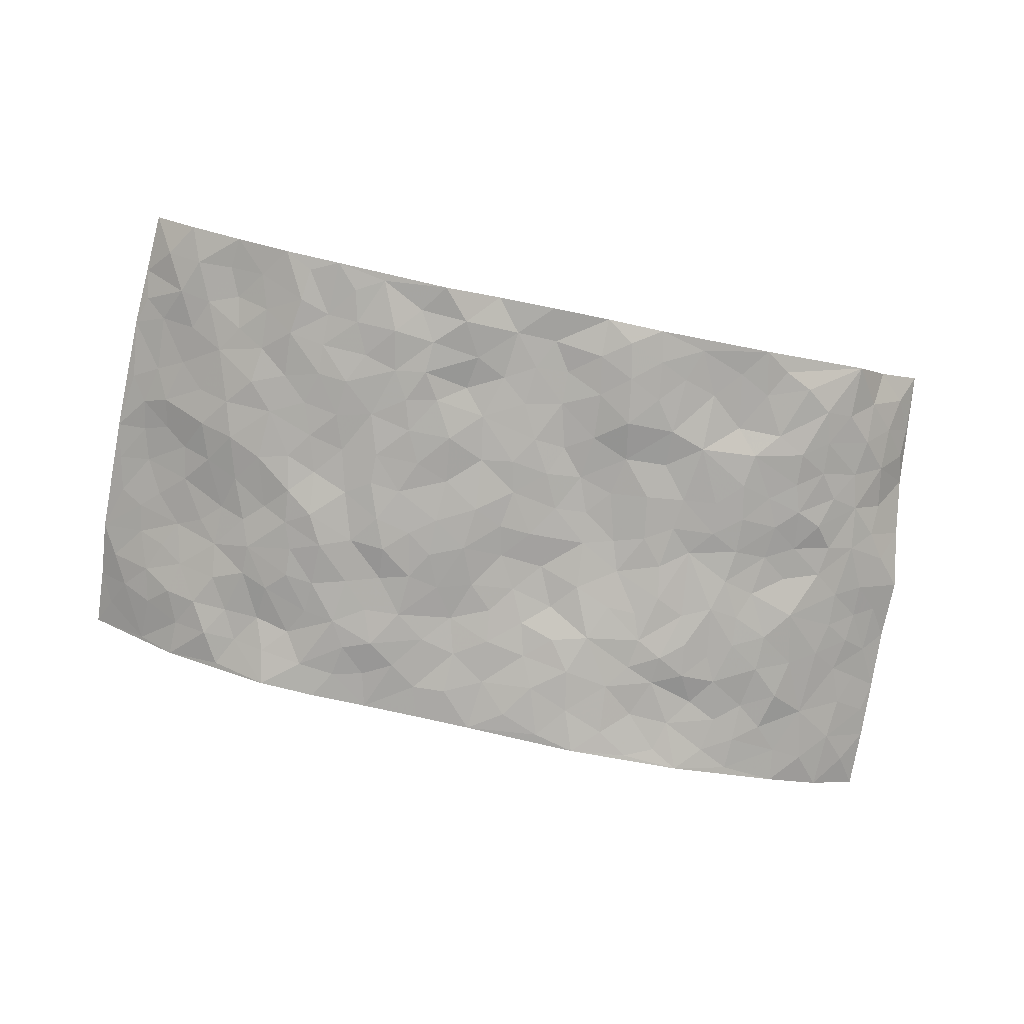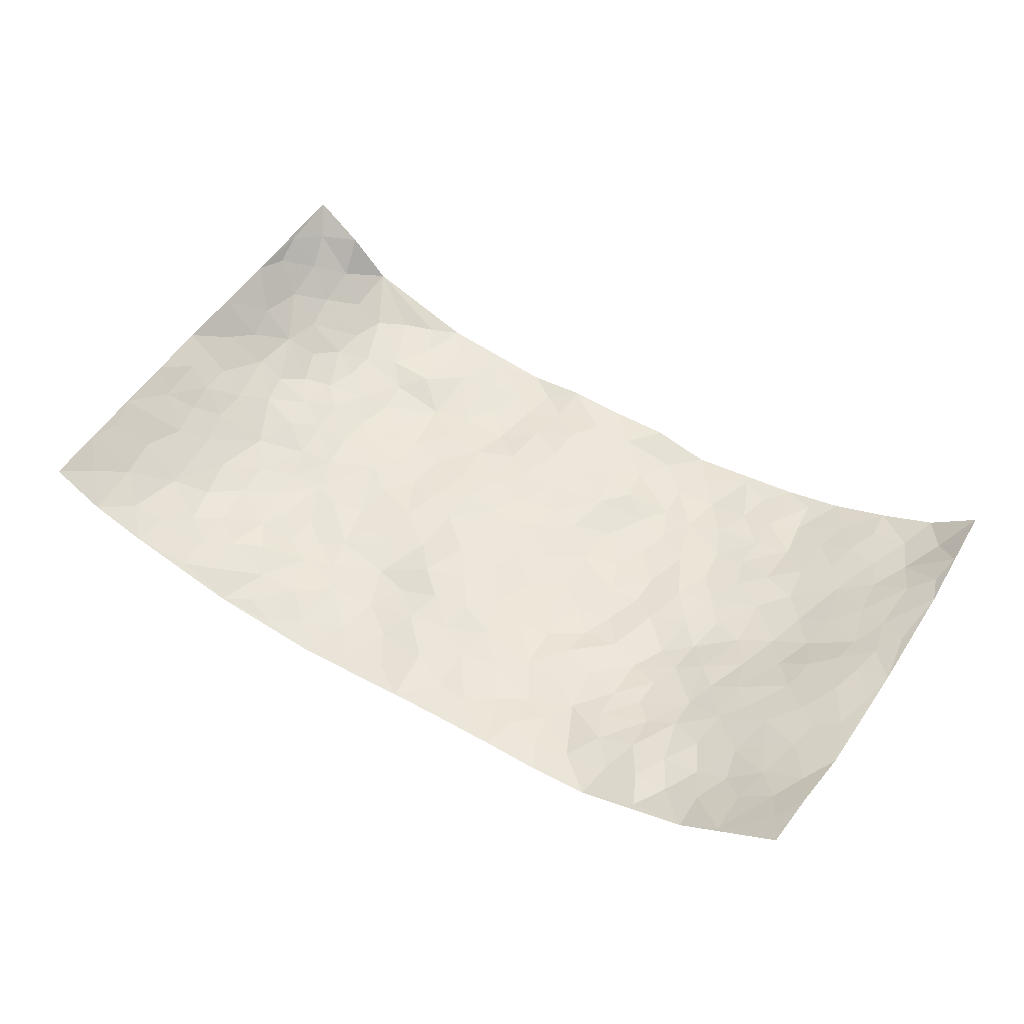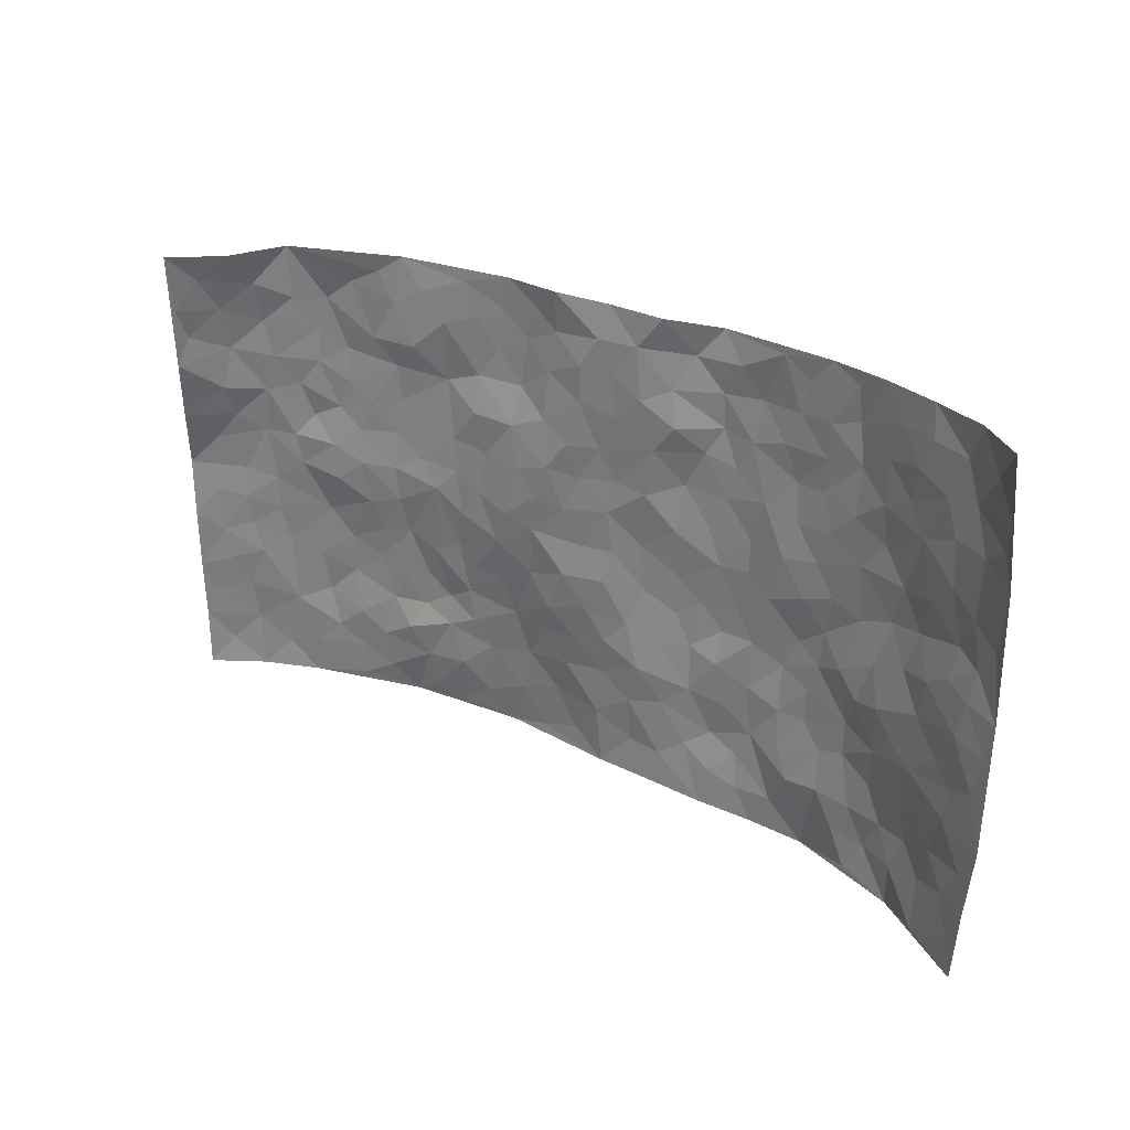
<metadata>
{"format":"obj","ext":"obj","renderer":"f3d","projection":"perspective","resolution":1024,"background":"white","views":[{"elev":-78.7,"azim":168.0,"up":"+Z"},{"elev":52.4,"azim":32.1,"up":"+Z"},{"elev":26.1,"azim":36.2,"up":"+Y"}]}
</metadata>
<code>
v -0.9534 0.005308 0.126
v -0.887 0.9911 0.2331
v 0.9249 0.003933 0.201
v 0.9366 0.9962 0.1536
v -0.7892 0.3966 0.0461
v -0.9442 0.5036 0.1486
v -0.8437 0.3617 0.07492
v -0.003101 0.001707 -0.0453
v -0.948 0.2531 0.139
v -0.8983 0.3414 0.1115
v -0.7352 0.006219 0.01397
v -0.9515 0.1285 0.1298
v -0.7109 0.297 0.006575
v -0.8507 0.004799 0.05892
v -0.8297 0.292 0.06485
v -0.4965 0.006675 -0.05135
v -0.9325 0.191 0.1218
v -0.2952 0.1696 -0.0565
v -0.7726 0.3261 0.03371
v -0.8543 0.1241 0.06357
v -0.908 0.06735 0.09379
v -0.7944 0.06804 0.03333
v -0.6745 0.1313 -0.0007156
v -0.7248 0.07931 0.0132
v -0.8615 0.2108 0.07581
v -0.8891 0.2735 0.1021
v -0.767 0.1808 0.02738
v -0.6947 0.2135 -0.002389
v -0.847 0.4925 0.083
v -0.9431 0.3781 0.1476
v -0.7183 1.001 0.05421
v -0.5398 0.2259 -0.03258
v 0.2584 0.1553 -0.05075
v -0.9062 0.744 0.2003
v -0.3689 0.396 -0.04595
v -0.7658 0.7564 0.06205
v -0.7783 0.8345 0.07651
v -0.5818 0.4453 -0.01487
v -0.5993 0.6085 -0.01162
v -0.4862 1 -0.03122
v -0.8984 0.6844 0.1726
v -0.658 0.5658 0.008789
v -0.39 0.7557 -0.04913
v -0.512 0.283 -0.03583
v -0.4633 0.228 -0.047
v -0.4978 0.1663 -0.03012
v -0.4491 0.6392 -0.03984
v -0.3666 0.5627 -0.04039
v 0.1667 0.4717 -0.05844
v -0.336 0.2236 -0.05023
v -0.2095 0.6119 -0.03528
v -0.3751 0.632 -0.04239
v -0.3058 0.06082 -0.06138
v -0.6258 0.7139 -0.006764
v -0.3977 0.1974 -0.04694
v -0.8463 0.621 0.1003
v -0.03834 0.3472 -0.03554
v 0.05724 0.3384 -0.0424
v 0.2995 0.4484 -0.05935
v -0.09399 0.5517 -0.03707
v -0.1643 0.557 -0.03237
v 0.09402 0.628 -0.04674
v -0.6348 0.3503 -0.01499
v -0.7412 0.5783 0.03497
v -0.8874 0.8063 0.1838
v -0.5628 0.1336 -0.02381
v -0.3724 0.016 -0.06002
v -0.7865 0.4702 0.04887
v -0.6189 0.1766 -0.01096
v -0.6171 0.02283 -0.01677
v -0.2488 0.004743 -0.07118
v -0.6187 0.09273 -0.01539
v -0.5503 0.05772 -0.02994
v -0.4362 0.04141 -0.05017
v -0.4547 0.1081 -0.04268
v -0.8521 0.6861 0.1264
v -0.8922 0.8681 0.21
v -0.7312 0.5133 0.02836
v 0.005443 0.9969 -0.04978
v -0.7864 0.6792 0.06574
v -0.5644 0.3186 -0.02881
v -0.5137 0.464 -0.02881
v 0.008049 0.5698 -0.04314
v -0.04916 0.4823 -0.04065
v 0.003381 0.419 -0.03635
v -0.126 0.1298 -0.05859
v -0.5687 0.6729 -0.0187
v -0.8867 0.5658 0.1178
v -0.7245 0.6951 0.0306
v -0.452 0.3 -0.04815
v -0.6336 0.2712 -0.01644
v -0.5021 0.6912 -0.03678
v -0.1728 0.4861 -0.03516
v -0.263 0.4376 -0.03643
v -0.6458 0.6523 -0.003068
v -0.01354 0.1166 -0.04353
v -0.4153 0.5134 -0.03328
v -0.346 0.2908 -0.05051
v -0.2404 0.505 -0.0328
v -0.1813 0.3829 -0.04185
v -0.9232 0.6231 0.177
v -0.7021 0.6266 0.01411
v -0.8002 0.5843 0.0621
v -0.3649 0.1135 -0.04804
v -0.5221 0.5361 -0.02643
v -0.6843 0.4104 -0.001459
v -0.1314 0.3242 -0.03482
v -0.1505 0.2513 -0.05317
v -0.5188 0.6144 -0.03194
v 0.1114 0.7263 -0.04596
v -0.005242 0.2141 -0.04418
v -0.07381 0.2733 -0.04143
v 0.004184 0.2872 -0.03893
v -0.4315 0.3667 -0.04169
v -0.1983 0.1861 -0.06257
v -0.651 0.4907 0.008191
v -0.5582 0.3846 -0.02634
v -0.494 0.3948 -0.03754
v -0.3072 0.5265 -0.04069
v -0.2606 0.3519 -0.04559
v -0.3555 0.4698 -0.04028
v -0.2284 0.2727 -0.05436
v -0.09125 0.4112 -0.03101
v -0.593 0.5342 -0.007648
v -0.09406 0.1993 -0.04844
v -0.2157 0.09546 -0.0644
v -0.402 0.2608 -0.05418
v -0.9001 0.4416 0.1188
v -0.8494 0.4247 0.08432
v 0.09224 0.4213 -0.05321
v 0.2073 0.2359 -0.04812
v 0.0835 0.5151 -0.05354
v 0.02031 0.4866 -0.04382
v 0.1663 0.3906 -0.0573
v 0.7735 0.495 0.07375
v 0.2212 0.431 -0.05936
v 0.2664 0.3116 -0.04679
v 0.1619 0.5651 -0.05482
v 0.1287 0.995 -0.04569
v -0.292 0.6219 -0.04389
v 0.4274 0.8761 -0.05165
v 0.4933 0.9952 -0.04243
v -0.2115 0.78 -0.05856
v -0.0557 0.8633 -0.03861
v -0.3239 0.3509 -0.04559
v -0.4599 0.5687 -0.03587
v -0.0765 0.05366 -0.05564
v -0.161 0.02394 -0.06363
v 0.12 0.001417 -0.03885
v 0.01679 0.8586 -0.04269
v -0.01467 0.6986 -0.0438
v 0.4209 0.1943 -0.02927
v 0.342 0.2873 -0.04476
v 0.5922 0.5226 -0.0124
v 0.5259 0.5434 -0.02592
v 0.4526 0.1334 -0.01566
v 0.5215 0.2249 -0.01451
v 0.416 0.3581 -0.04778
v 0.02465 0.6392 -0.0467
v -0.05778 0.6269 -0.04165
v -0.1446 0.7297 -0.04167
v -0.08426 0.6927 -0.03475
v -0.05762 0.7904 -0.03877
v -0.1349 0.6336 -0.03226
v 0.02378 0.7732 -0.04279
v 0.2485 0.9938 -0.07361
v -0.01496 0.9255 -0.04081
v -0.2667 0.846 -0.05783
v -0.1961 0.8795 -0.06017
v -0.3141 0.7813 -0.05269
v -0.2413 0.998 -0.05867
v -0.2263 0.697 -0.04222
v -0.317 0.7022 -0.04014
v -0.1374 0.8293 -0.0487
v -0.1186 0.9975 -0.04532
v 0.2194 0.7426 -0.06353
v 0.1747 0.6645 -0.06396
v 0.3291 0.5924 -0.05808
v 0.2628 0.5203 -0.05786
v 0.2673 0.6627 -0.06352
v 0.4273 0.7404 -0.05258
v 0.3576 0.6797 -0.05429
v 0.2877 0.7293 -0.06475
v 0.07267 0.9266 -0.04494
v 0.08222 0.8212 -0.04251
v 0.1481 0.8549 -0.05492
v 0.2527 0.8688 -0.06884
v 0.3236 0.7891 -0.06219
v 0.2335 0.5926 -0.06116
v -0.8354 0.8667 0.1394
v -0.678 0.8208 0.01277
v -0.8347 0.776 0.117
v -0.7919 0.9915 0.1536
v -0.8542 0.9356 0.1814
v -0.7767 0.9217 0.09903
v -0.7199 0.889 0.04396
v -0.6023 0.9339 -0.006795
v -0.6588 0.8908 0.007047
v -0.6832 0.7497 0.0135
v -0.5594 0.8176 -0.01838
v -0.6217 0.785 -0.01038
v -0.5089 0.9029 -0.02391
v -0.3885 0.8796 -0.03708
v -0.5414 0.9629 -0.01703
v -0.4626 0.8172 -0.02503
v -0.4399 0.9379 -0.03139
v -0.3423 0.9734 -0.04674
v -0.5123 0.7637 -0.0334
v -0.3174 0.9016 -0.04955
v -0.2555 0.9301 -0.05976
v 0.1598 0.7817 -0.04623
v 0.2564 0.7999 -0.06939
v 0.1907 0.9294 -0.06811
v 0.3953 0.8082 -0.05411
v 0.3405 0.8763 -0.06752
v 0.385 0.9786 -0.05622
v 0.2916 0.9332 -0.06332
v 0.4452 0.9444 -0.05016
v 0.3818 0.4907 -0.045
v 0.3279 0.5263 -0.05682
v 0.4854 0.601 -0.03368
v 0.4344 0.6612 -0.04586
v 0.4073 0.5853 -0.04206
v 0.3527 0.1879 -0.04393
v 0.4822 0.3316 -0.03103
v 0.4602 0.5195 -0.03363
v 0.3481 0.3848 -0.04862
v -0.1209 0.9141 -0.05173
v -0.1797 0.9575 -0.05918
v 0.3191 0.1309 -0.04396
v 0.6054 0.01417 0.0184
v 0.2011 0.3309 -0.05407
v 0.2727 0.3818 -0.05978
v 0.5807 0.2455 0.0009689
v 0.7283 0.9953 0.0274
v 0.9418 0.2501 0.1674
v 0.4943 0.8085 -0.03861
v 0.7101 0.484 0.03681
v 0.4908 0.7432 -0.03929
v 0.946 0.5005 0.1522
v 0.6598 0.2918 0.03243
v 0.5106 0.4648 -0.0321
v 0.7581 0.3101 0.07983
v 0.5588 0.413 -0.009048
v 0.4893 0.0009583 -0.02286
v 0.08846 0.2505 -0.03726
v 0.503 0.07607 -0.01228
v 0.1339 0.3168 -0.04806
v 0.417 0.2639 -0.03693
v 0.8465 0.2651 0.1205
v 0.6378 0.4583 0.01028
v 0.5726 0.08137 0.01174
v 0.451 0.4229 -0.0456
v 0.6028 0.3692 0.006616
v 0.286 0.2303 -0.04604
v 0.4789 0.2686 -0.02862
v 0.2623 0.07694 -0.03633
v 0.3663 -0.0002222 -0.03223
v 0.2429 2.079e-05 -0.03227
v 0.1989 0.1128 -0.04483
v 0.06546 0.1683 -0.04154
v 0.143 0.1879 -0.04446
v 0.6071 0.1464 0.01712
v 0.7597 0.4214 0.0713
v 0.7348 0.2203 0.06131
v 0.6458 0.07993 0.02175
v 0.6589 0.3824 0.03221
v 0.7042 0.3376 0.052
v 0.8585 0.3261 0.1226
v 0.7391 0.5639 0.03804
v 0.6853 0.1447 0.03469
v 0.7516 0.1496 0.06326
v 0.8162 0.3673 0.1034
v 0.9101 0.3495 0.1463
v 0.858 0.4385 0.1223
v 0.5805 0.3104 -0.004689
v 0.7989 0.1062 0.09731
v 0.3306 0.06116 -0.03525
v 0.4097 0.06697 -0.0293
v 0.06814 0.07682 -0.04634
v 0.1402 0.07117 -0.04203
v 0.9457 0.7478 0.1462
v 0.7195 0.07941 0.05727
v 0.6495 0.2142 0.02357
v 0.9285 0.4248 0.1496
v 0.879 0.5085 0.1249
v 0.7877 0.25 0.09064
v 0.5287 0.1473 0.001357
v 0.7209 0.001816 0.06151
v 0.5035 0.3911 -0.0295
v 0.8957 0.06457 0.1704
v 0.9313 0.127 0.1849
v 0.8171 0.1806 0.1042
v 0.8659 0.1246 0.1378
v 0.8007 0.01023 0.1151
v 0.9028 0.1879 0.1517
v 0.6657 0.5515 0.006196
v 0.6899 0.6291 0.01435
v 0.5861 0.6322 -0.01455
v 0.8114 0.6884 0.07423
v 0.6306 0.768 -0.00235
v 0.9281 0.6238 0.137
v 0.7578 0.6387 0.04945
v 0.8375 0.5923 0.08845
v 0.7285 0.7405 0.03018
v 0.8246 0.5287 0.0955
v 0.8907 0.5725 0.1201
v 0.8702 0.6572 0.105
v 0.6404 0.6887 -0.003869
v 0.5664 0.7203 -0.01933
v 0.5113 0.6714 -0.03011
v 0.8425 0.849 0.07216
v 0.7065 0.8678 0.02736
v 0.8015 0.7735 0.06151
v 0.877 0.7752 0.1031
v 0.7731 0.8409 0.04683
v 0.9391 0.872 0.1479
v 0.6909 0.799 0.01738
v 0.9252 0.8092 0.132
v 0.7348 0.9285 0.03512
v 0.8412 0.9965 0.07625
v 0.6132 0.9946 -0.01464
v 0.812 0.9231 0.05725
v 0.8879 0.9258 0.1003
v 0.6595 0.9307 0.005059
v 0.5604 0.8978 -0.03126
v 0.4949 0.8778 -0.03787
v 0.5535 0.9662 -0.0297
v 0.5723 0.8181 -0.02517
v 0.6357 0.857 -0.002022
f 29 6 128
f 12 21 20
f 26 10 9
f 55 45 46
f 27 19 15
f 26 9 17
f 101 6 88
f 12 1 21
f 7 15 19
f 125 86 96
f 84 123 85
f 129 29 128
f 25 27 15
f 12 20 17
f 73 75 66
f 22 14 11
f 26 17 25
f 9 12 17
f 25 15 26
f 5 129 7
f 52 146 48
f 55 18 50
f 7 19 5
f 20 27 25
f 124 82 105
f 41 76 34
f 20 14 22
f 14 20 21
f 14 21 1
f 24 22 11
f 24 27 22
f 72 66 69
f 69 32 91
f 70 24 11
f 24 23 27
f 17 20 25
f 27 20 22
f 10 15 7
f 10 26 15
f 23 28 27
f 27 13 19
f 28 23 69
f 13 27 28
f 119 121 94
f 10 7 129
f 6 30 128
f 9 10 30
f 36 192 80
f 80 102 89
f 118 81 44
f 64 103 78
f 115 126 86
f 45 32 46
f 91 63 13
f 129 68 29
f 95 87 54
f 95 54 199
f 202 40 204
f 82 97 105
f 29 88 6
f 18 55 104
f 148 126 71
f 38 82 124
f 50 18 122
f 117 82 38
f 5 19 106
f 82 117 118
f 80 64 102
f 127 45 55
f 194 77 190
f 98 35 114
f 39 124 105
f 127 50 98
f 106 19 13
f 66 75 46
f 39 95 42
f 63 117 38
f 95 89 102
f 101 56 76
f 51 140 99
f 18 53 126
f 62 83 132
f 45 127 90
f 112 113 57
f 103 29 68
f 130 85 58
f 109 39 105
f 35 94 121
f 113 246 58
f 151 165 163
f 120 100 94
f 114 127 98
f 192 190 65
f 95 39 87
f 36 191 37
f 67 104 74
f 56 101 88
f 13 63 106
f 192 34 76
f 268 241 243
f 108 115 125
f 93 84 60
f 133 84 85
f 156 288 157
f 101 76 41
f 80 103 64
f 105 97 146
f 99 61 51
f 92 109 47
f 125 96 111
f 158 227 153
f 75 104 55
f 69 66 32
f 81 91 32
f 106 78 68
f 42 64 78
f 77 34 65
f 24 70 72
f 75 73 16
f 16 71 67
f 2 34 77
f 13 28 91
f 103 56 88
f 56 80 76
f 72 69 23
f 11 16 70
f 16 73 70
f 16 67 74
f 115 18 126
f 24 72 23
f 73 72 70
f 16 74 75
f 72 73 66
f 32 45 44
f 84 83 60
f 66 46 32
f 78 106 116
f 117 63 81
f 67 53 104
f 103 68 78
f 69 91 28
f 36 80 89
f 106 38 116
f 106 68 5
f 81 118 117
f 62 132 138
f 32 44 81
f 53 67 71
f 57 58 85
f 123 100 107
f 93 60 61
f 33 230 224
f 8 96 147
f 132 133 130
f 140 48 119
f 93 100 123
f 122 98 50
f 164 60 160
f 53 71 126
f 125 112 108
f 193 194 195
f 75 55 46
f 63 91 81
f 56 103 80
f 196 198 31
f 18 104 53
f 121 48 97
f 38 106 63
f 118 97 82
f 97 35 121
f 51 172 140
f 130 134 49
f 87 39 109
f 288 252 263
f 97 114 35
f 47 43 92
f 57 113 58
f 248 130 58
f 34 101 41
f 114 90 127
f 116 124 42
f 145 94 35
f 118 114 97
f 167 79 175
f 98 145 35
f 85 123 57
f 43 47 52
f 199 36 89
f 42 78 116
f 159 83 62
f 88 29 103
f 74 104 75
f 118 44 90
f 173 140 172
f 42 95 102
f 190 192 37
f 65 190 77
f 89 95 199
f 125 111 112
f 92 87 109
f 18 115 122
f 177 180 176
f 112 57 107
f 109 105 146
f 93 94 100
f 285 286 275
f 96 86 147
f 137 232 131
f 57 123 107
f 87 92 208
f 49 134 136
f 132 130 49
f 161 164 162
f 50 127 55
f 122 108 107
f 122 107 100
f 48 140 52
f 118 90 114
f 99 119 94
f 123 84 93
f 36 37 192
f 48 121 119
f 120 122 100
f 39 42 124
f 38 124 116
f 248 58 246
f 44 45 90
f 98 122 120
f 146 52 47
f 94 93 99
f 168 209 170
f 212 183 188
f 202 197 200
f 42 102 64
f 107 108 112
f 99 93 61
f 8 280 96
f 112 111 113
f 125 115 86
f 115 108 122
f 128 30 10
f 5 68 129
f 10 129 128
f 132 49 138
f 83 84 133
f 130 133 85
f 83 133 132
f 248 134 130
f 156 152 224
f 151 110 165
f 212 186 211
f 153 224 249
f 254 251 244
f 246 261 262
f 225 158 249
f 49 136 179
f 185 184 150
f 214 188 181
f 181 188 182
f 161 163 174
f 143 170 172
f 110 211 185
f 184 79 167
f 174 228 169
f 62 110 159
f 163 150 144
f 210 169 229
f 170 143 168
f 176 211 110
f 98 120 145
f 94 145 120
f 48 146 97
f 109 146 47
f 148 86 126
f 147 86 148
f 71 8 148
f 8 147 148
f 244 276 254
f 232 136 134
f 174 143 161
f 60 83 160
f 163 162 151
f 159 160 83
f 261 281 262
f 259 281 149
f 219 220 59
f 246 113 111
f 33 255 131
f 157 256 152
f 137 255 153
f 230 278 279
f 262 260 33
f 154 155 242
f 131 255 137
f 248 131 232
f 281 280 149
f 259 258 278
f 220 179 59
f 159 151 160
f 162 160 151
f 164 61 60
f 228 174 144
f 144 174 163
f 159 110 151
f 161 172 164
f 186 184 185
f 161 162 163
f 61 164 51
f 160 162 164
f 187 217 213
f 150 163 165
f 205 202 200
f 79 184 139
f 170 43 173
f 174 169 143
f 161 143 172
f 167 144 150
f 176 180 183
f 172 170 173
f 223 226 221
f 185 150 165
f 99 140 119
f 207 206 203
f 172 51 164
f 43 52 173
f 173 52 140
f 167 175 228
f 228 229 169
f 210 168 169
f 177 110 62
f 189 138 179
f 62 138 177
f 136 232 233
f 181 182 222
f 150 184 167
f 178 180 189
f 49 179 138
f 177 138 189
f 180 178 182
f 178 179 220
f 307 308 304
f 222 223 221
f 215 187 188
f 176 183 212
f 187 213 186
f 214 215 188
f 185 211 186
f 237 181 239
f 182 188 183
f 110 185 165
f 216 215 141
f 211 176 212
f 182 183 180
f 176 110 177
f 213 184 186
f 178 189 179
f 177 189 180
f 195 190 37
f 197 198 200
f 195 194 190
f 34 192 65
f 80 192 76
f 37 196 195
f 194 2 77
f 193 2 194
f 196 37 191
f 31 193 195
f 198 196 191
f 31 195 196
f 199 201 191
f 197 204 31
f 198 191 201
f 31 198 197
f 201 199 54
f 36 199 191
f 54 208 201
f 208 43 205
f 208 54 87
f 198 201 200
f 206 205 203
f 43 170 203
f 210 207 209
f 40 202 206
f 31 204 40
f 197 202 204
f 208 205 200
f 43 203 205
f 205 206 202
f 203 209 207
f 171 40 207
f 40 206 207
f 208 200 201
f 43 208 92
f 170 209 203
f 168 143 169
f 207 210 171
f 168 210 209
f 188 187 212
f 212 187 186
f 166 139 213
f 184 213 139
f 237 214 181
f 215 214 141
f 216 141 218
f 213 217 166
f 142 166 216
f 217 216 166
f 187 215 217
f 216 217 215
f 237 141 214
f 142 216 218
f 223 222 182
f 179 136 59
f 223 220 219
f 267 238 251
f 237 327 141
f 223 182 178
f 158 290 253
f 220 223 178
f 59 233 227
f 233 59 136
f 248 246 131
f 153 249 158
f 251 254 267
f 223 219 226
f 111 261 246
f 297 251 238
f 276 256 157
f 167 228 144
f 229 228 175
f 175 171 229
f 229 171 210
f 260 257 33
f 265 271 272
f 266 289 283
f 269 243 250
f 249 224 152
f 266 283 271
f 227 233 137
f 253 227 158
f 325 313 320
f 135 264 275
f 310 329 239
f 270 298 297
f 249 256 225
f 275 273 269
f 311 222 221
f 155 154 299
f 234 276 157
f 310 311 299
f 222 239 181
f 221 226 155
f 266 263 252
f 242 290 244
f 264 273 275
f 273 264 243
f 242 244 154
f 276 290 225
f 288 234 157
f 240 282 302
f 275 286 306
f 225 290 158
f 234 263 284
f 241 254 276
f 233 232 137
f 137 153 227
f 264 135 238
f 244 251 154
f 260 259 257
f 227 253 219
f 33 224 255
f 154 297 299
f 240 302 307
f 297 154 251
f 264 268 243
f 253 226 219
f 271 284 263
f 277 294 293
f 290 242 253
f 241 234 284
f 59 227 219
f 242 155 226
f 252 245 231
f 157 152 156
f 257 230 33
f 152 256 249
f 278 230 257
f 262 33 131
f 224 153 255
f 259 278 257
f 134 248 232
f 230 279 224
f 96 261 111
f 261 96 280
f 280 281 261
f 246 262 131
f 252 247 245
f 268 267 241
f 283 277 272
f 288 247 252
f 275 274 285
f 295 291 294
f 267 268 264
f 263 234 288
f 309 310 299
f 290 276 244
f 283 272 271
f 267 254 241
f 265 243 241
f 236 240 285
f 297 238 270
f 303 305 298
f 241 276 234
f 221 155 299
f 272 277 293
f 250 243 287
f 286 285 240
f 284 271 265
f 271 263 266
f 295 3 291
f 225 256 276
f 241 284 265
f 289 266 231
f 3 292 291
f 321 235 323
f 293 294 296
f 279 278 258
f 245 279 258
f 279 156 224
f 260 281 259
f 280 8 149
f 262 281 260
f 231 266 252
f 267 264 238
f 306 304 270
f 283 289 295
f 243 269 273
f 236 269 250
f 294 292 296
f 274 236 285
f 269 274 275
f 250 287 293
f 245 289 231
f 236 274 269
f 156 279 247
f 242 226 253
f 247 279 245
f 243 265 287
f 288 156 247
f 265 272 293
f 296 292 236
f 293 287 265
f 295 294 277
f 277 283 295
f 236 250 296
f 289 3 295
f 292 294 291
f 293 296 250
f 300 304 308
f 325 320 235
f 329 330 326
f 270 304 303
f 270 303 298
f 309 305 301
f 135 306 270
f 299 297 298
f 298 309 299
f 238 135 270
f 300 314 305
f 303 300 305
f 304 306 307
f 300 303 304
f 282 319 315
f 322 325 235
f 275 306 135
f 307 306 286
f 240 307 286
f 308 307 302
f 302 282 308
f 308 282 315
f 305 309 298
f 310 309 301
f 310 301 329
f 310 239 311
f 222 311 239
f 299 311 221
f 319 312 315
f 312 323 316
f 301 305 318
f 305 314 316
f 300 308 315
f 316 314 312
f 312 314 315
f 315 314 300
f 323 312 324
f 316 313 318
f 282 4 317
f 330 313 325
f 4 321 324
f 235 320 323
f 282 317 319
f 312 319 317
f 326 325 322
f 316 320 313
f 316 318 305
f 142 218 327
f 327 218 141
f 316 323 320
f 324 312 317
f 4 324 317
f 321 323 324
f 318 313 330
f 328 326 322
f 326 327 329
f 329 327 237
f 326 328 327
f 322 142 328
f 327 328 142
f 329 237 239
f 301 318 330
f 326 330 325
f 330 329 301

</code>
